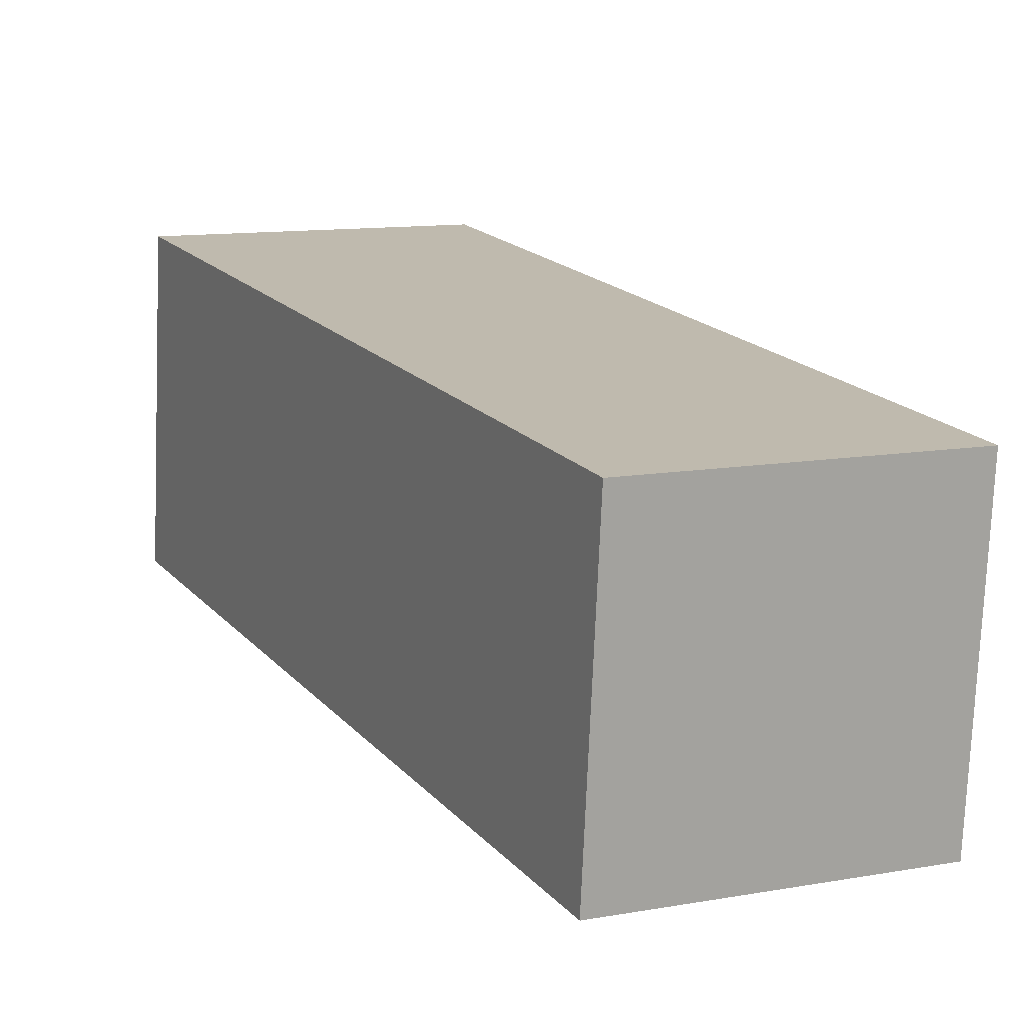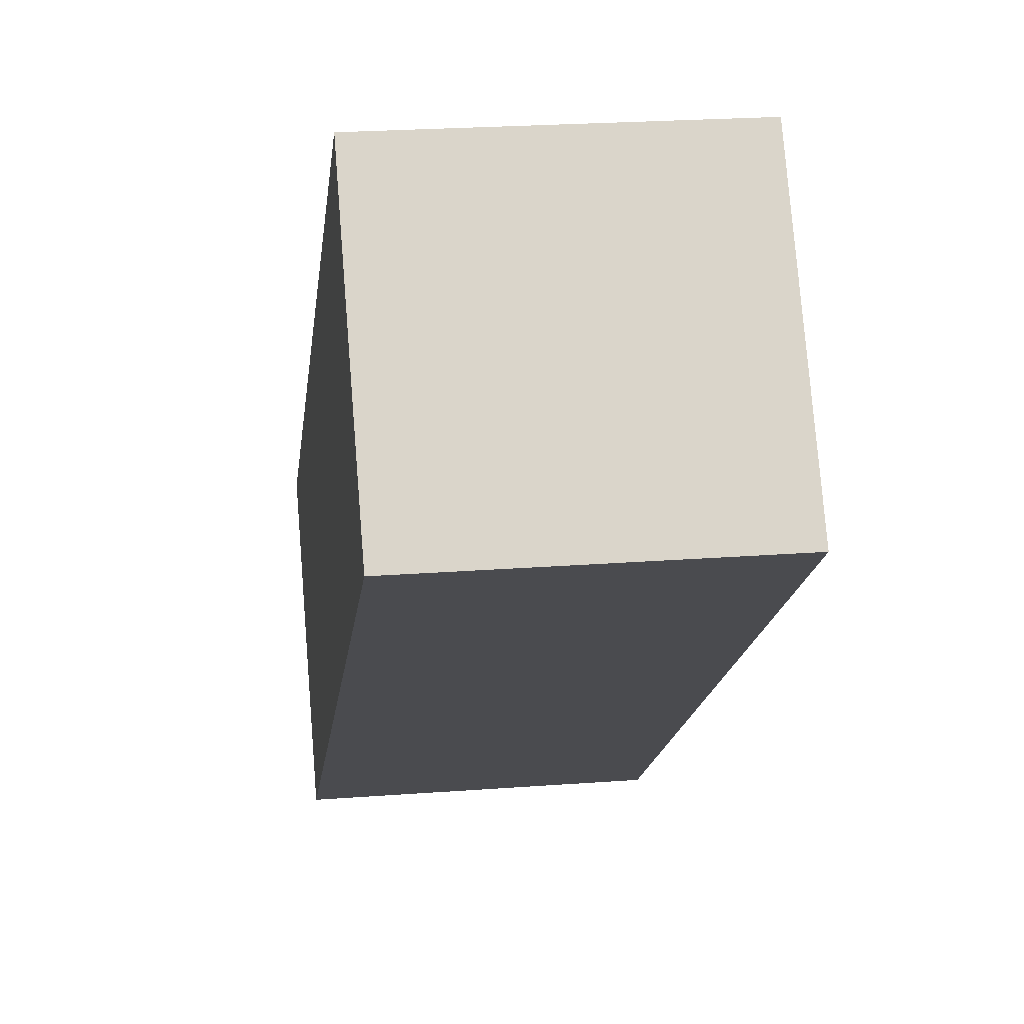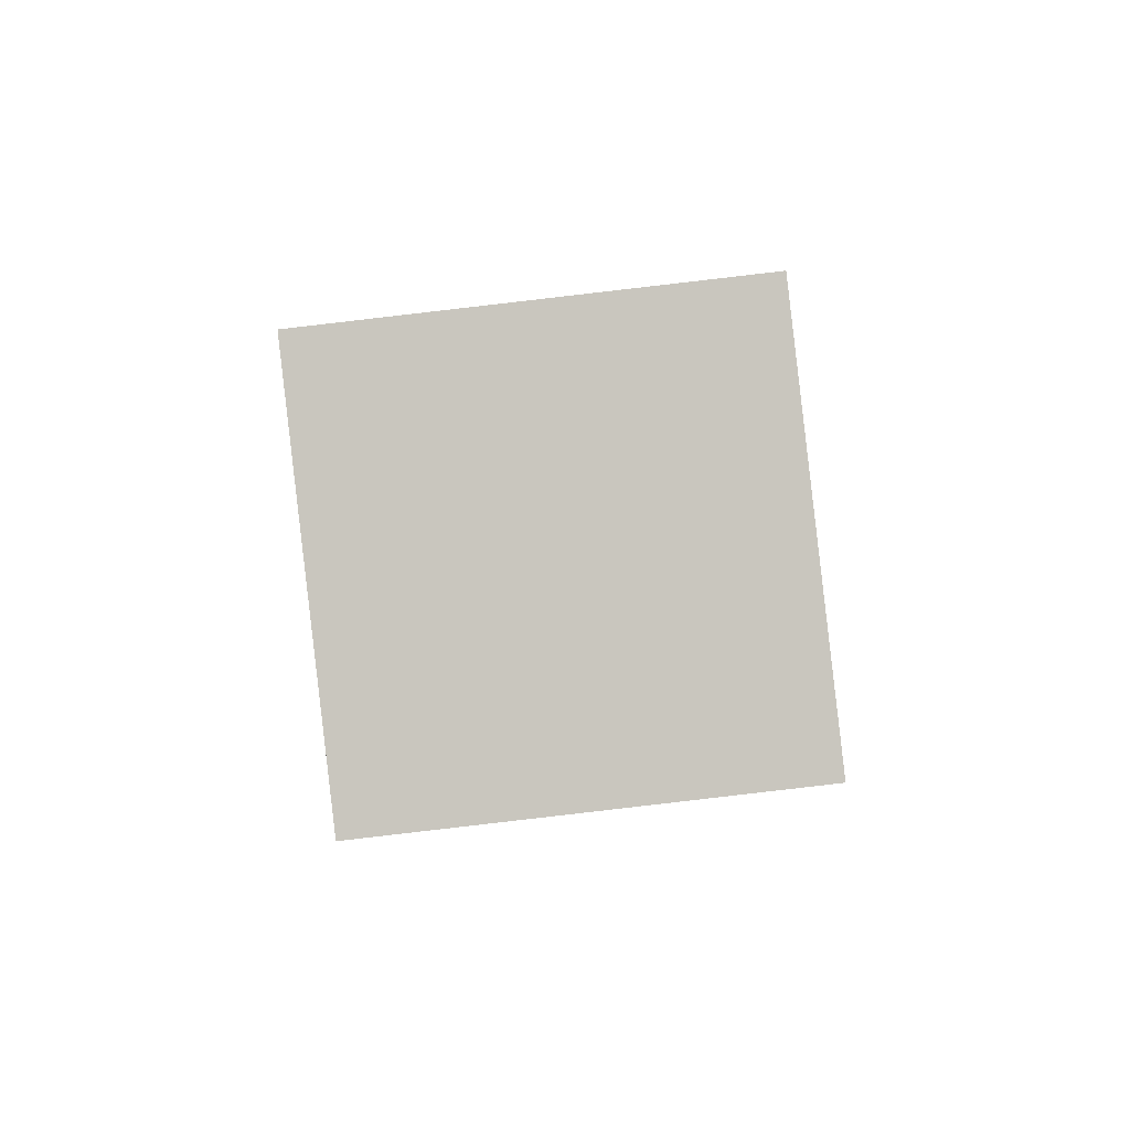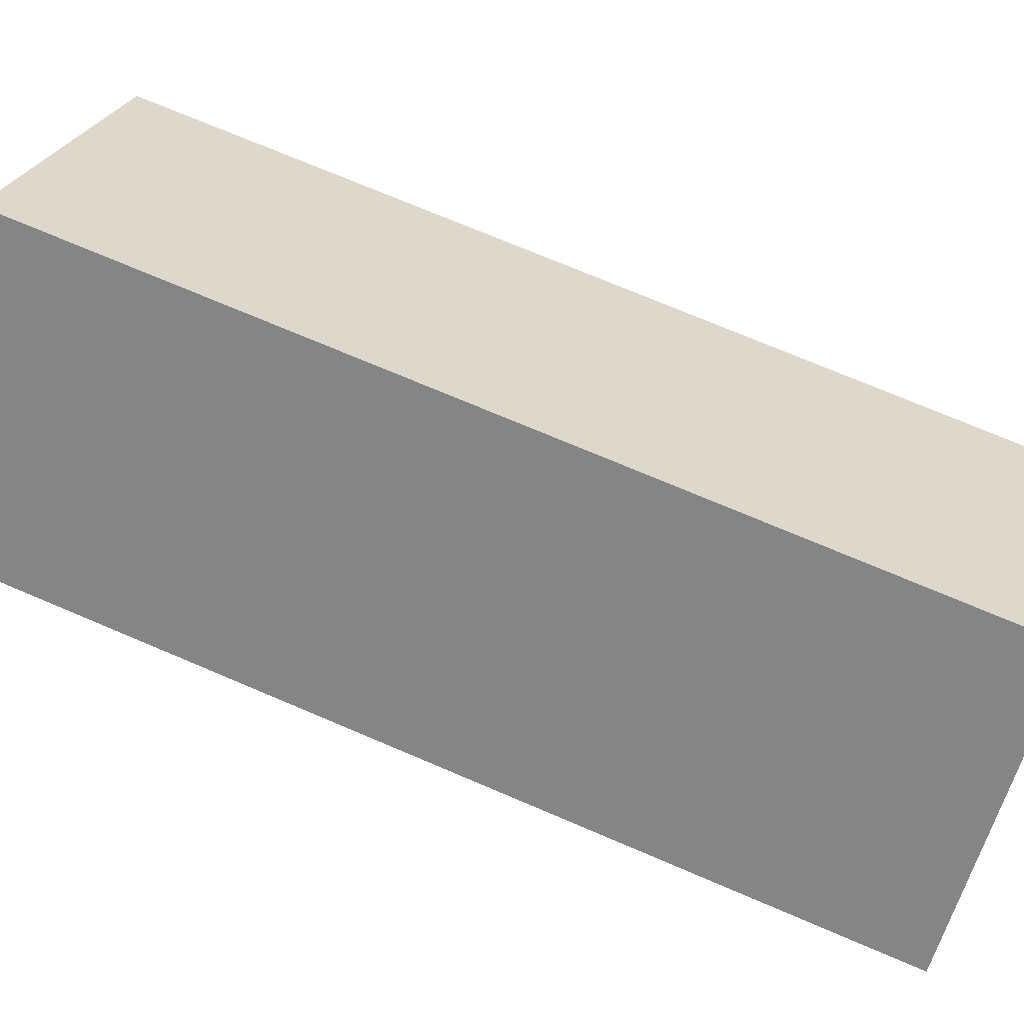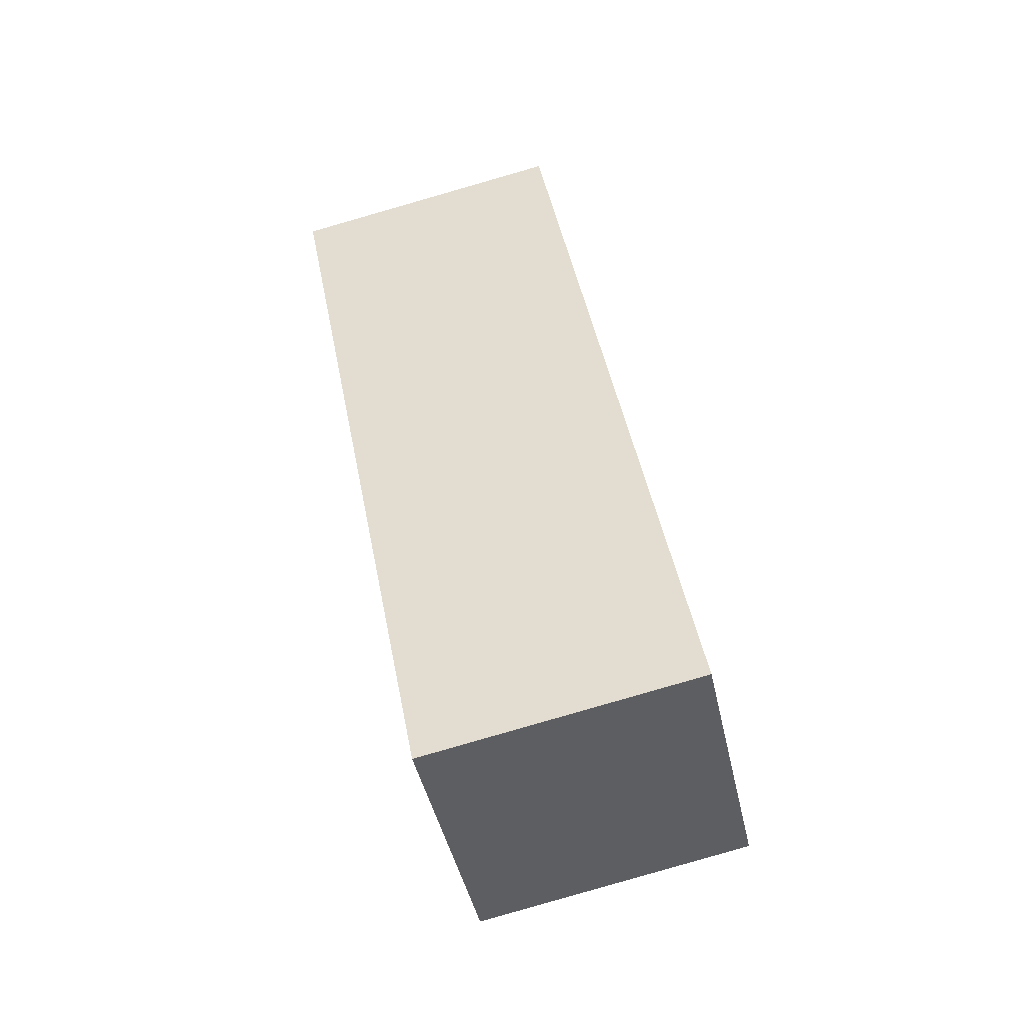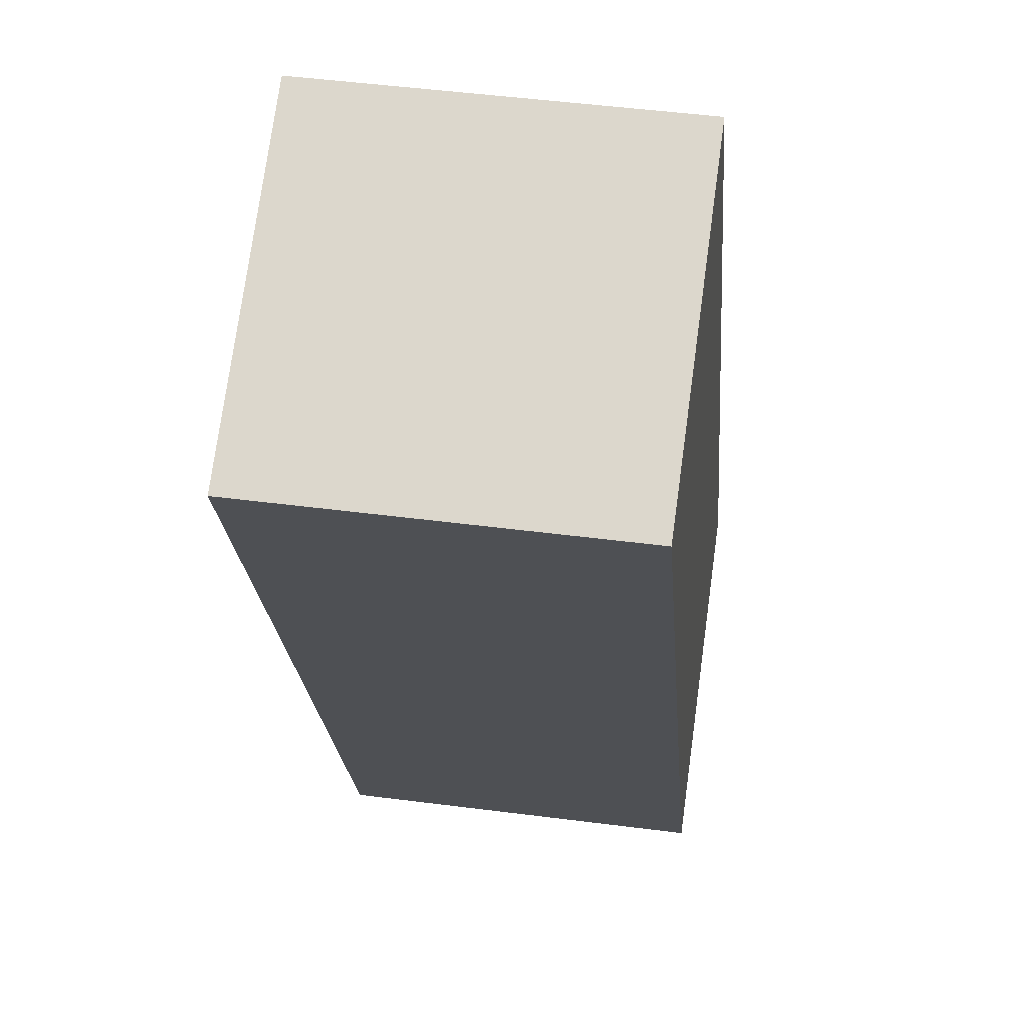
<metadata>
{"format":"obj","ext":"obj","renderer":"f3d","projection":"perspective","resolution":1024,"background":"white","views":[{"elev":-3.9,"azim":-31.5,"up":"+Y"},{"elev":-33.7,"azim":-10.6,"up":"+Y"},{"elev":-19.2,"azim":-4.2,"up":"+Y"},{"elev":18.1,"azim":-80.2,"up":"+Y"},{"elev":-61.4,"azim":20.8,"up":"+Z"},{"elev":0.1,"azim":179.3,"up":"+Y"}]}
</metadata>
<code>
v  -320 -122.9 728.7
v  -257.1 -116.1 735.9
v  -265.9 -55.7 755.5
v  -328.8 -62.51 748.2
v  -306.3 -64.63 554.9
v  -315.1 -4.246 574.5
v  -252.2 2.571 581.7
v  -243.4 -57.81 562.2
o Box228
g Box228
f 1 2 3
f 3 4 1
f 5 6 7
f 7 8 5
f 1 4 6
f 6 5 1
f 4 3 7
f 7 6 4
f 3 2 8
f 8 7 3
f 2 1 5
f 5 8 2

</code>
